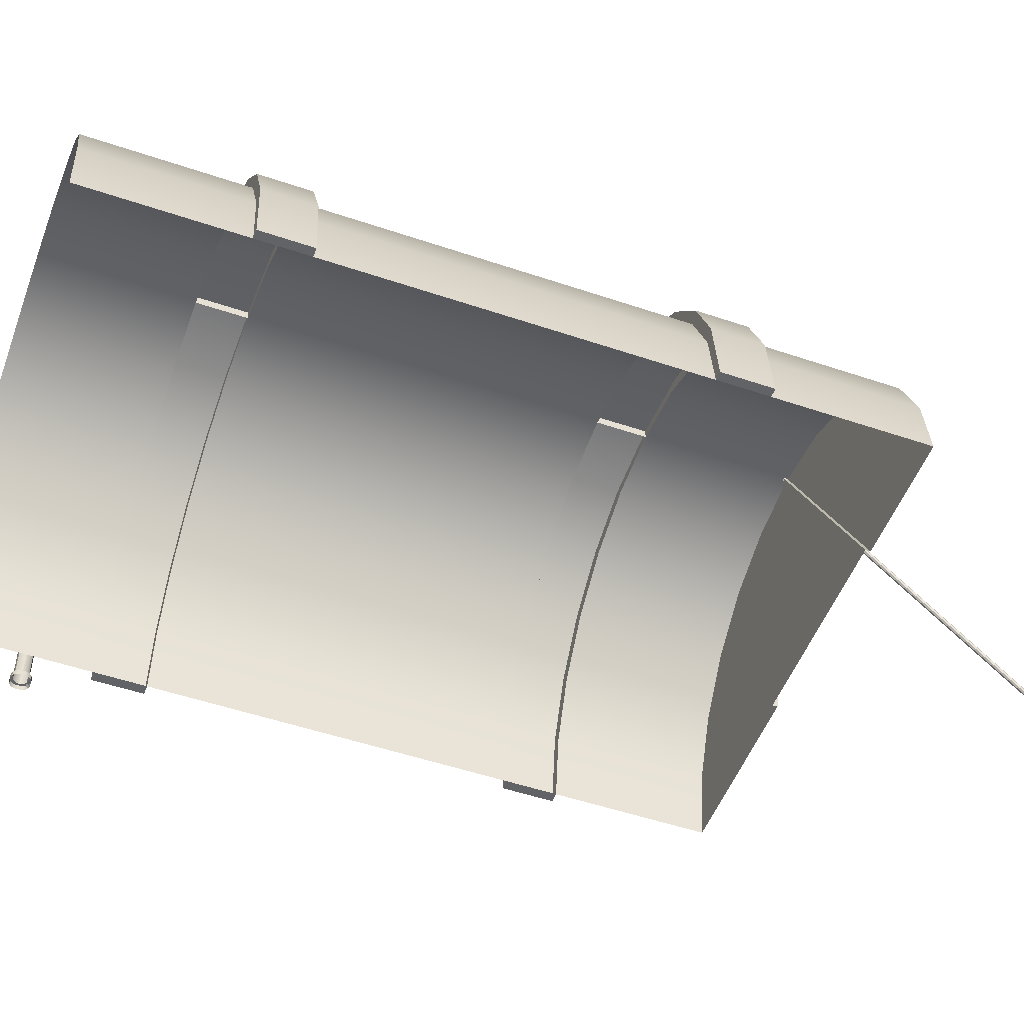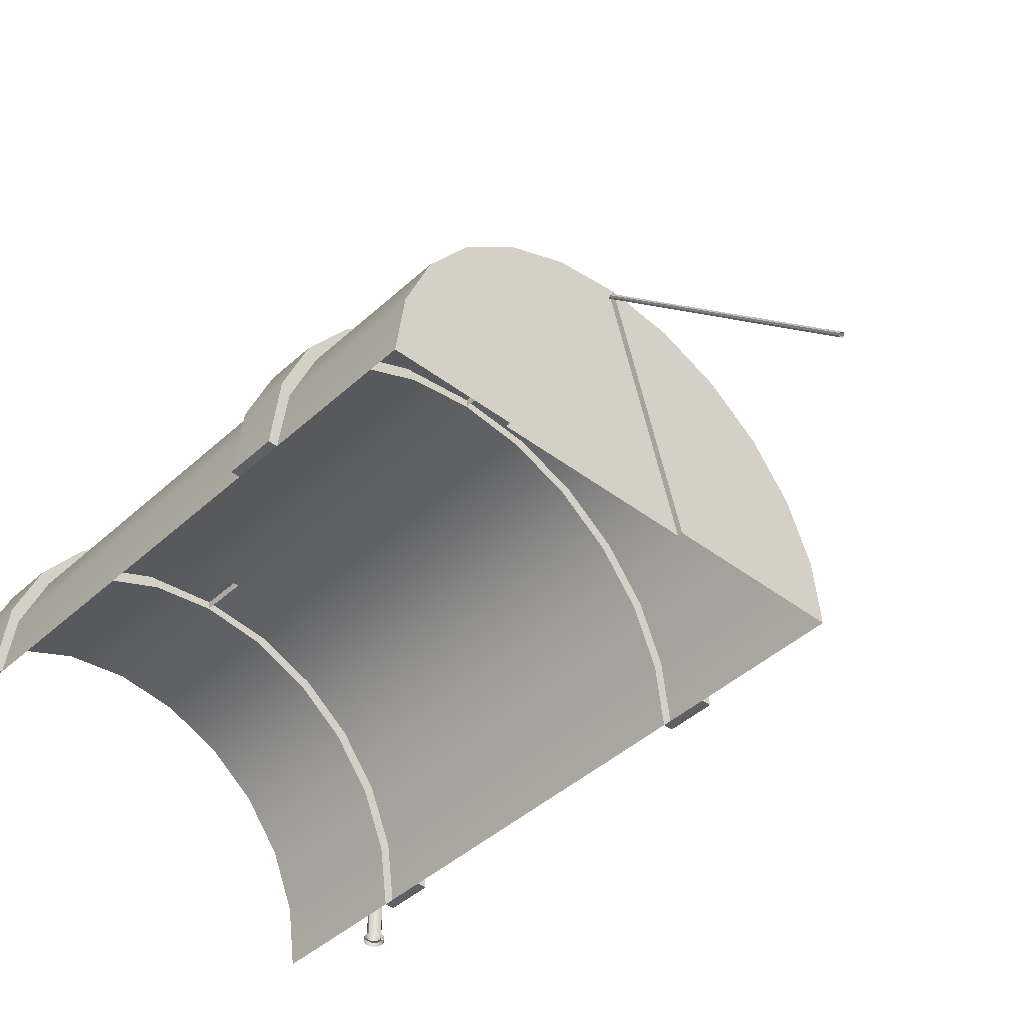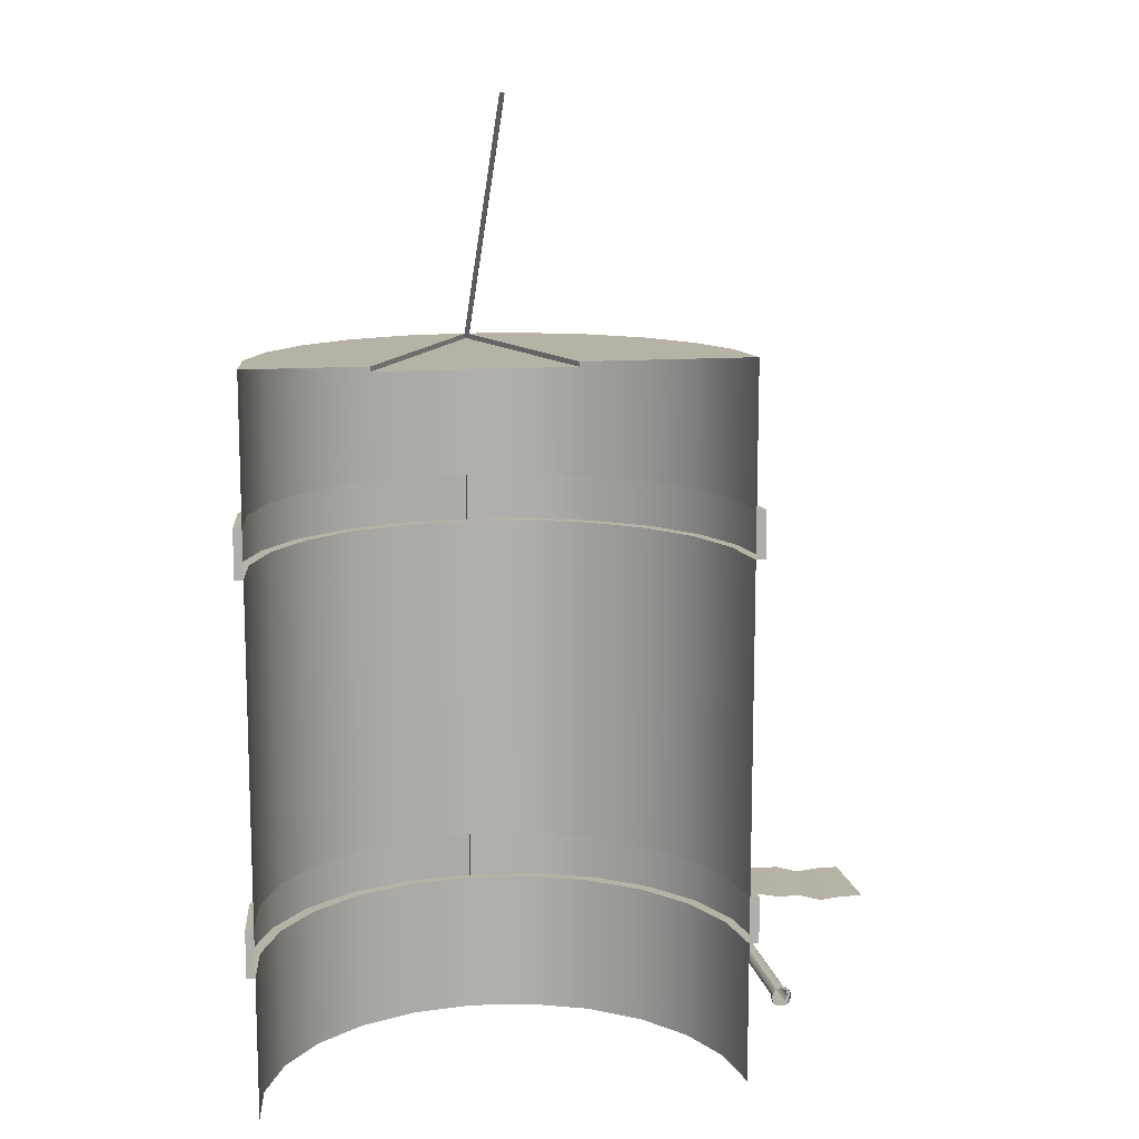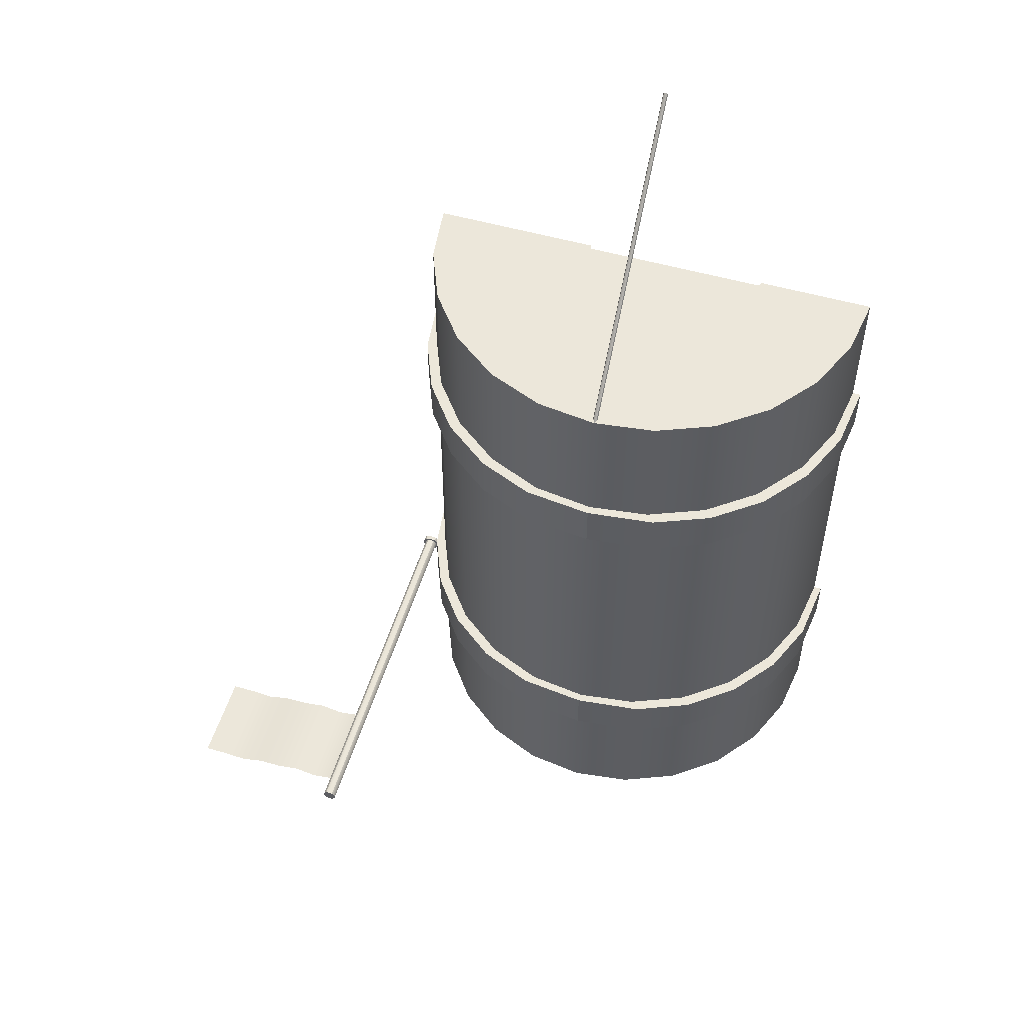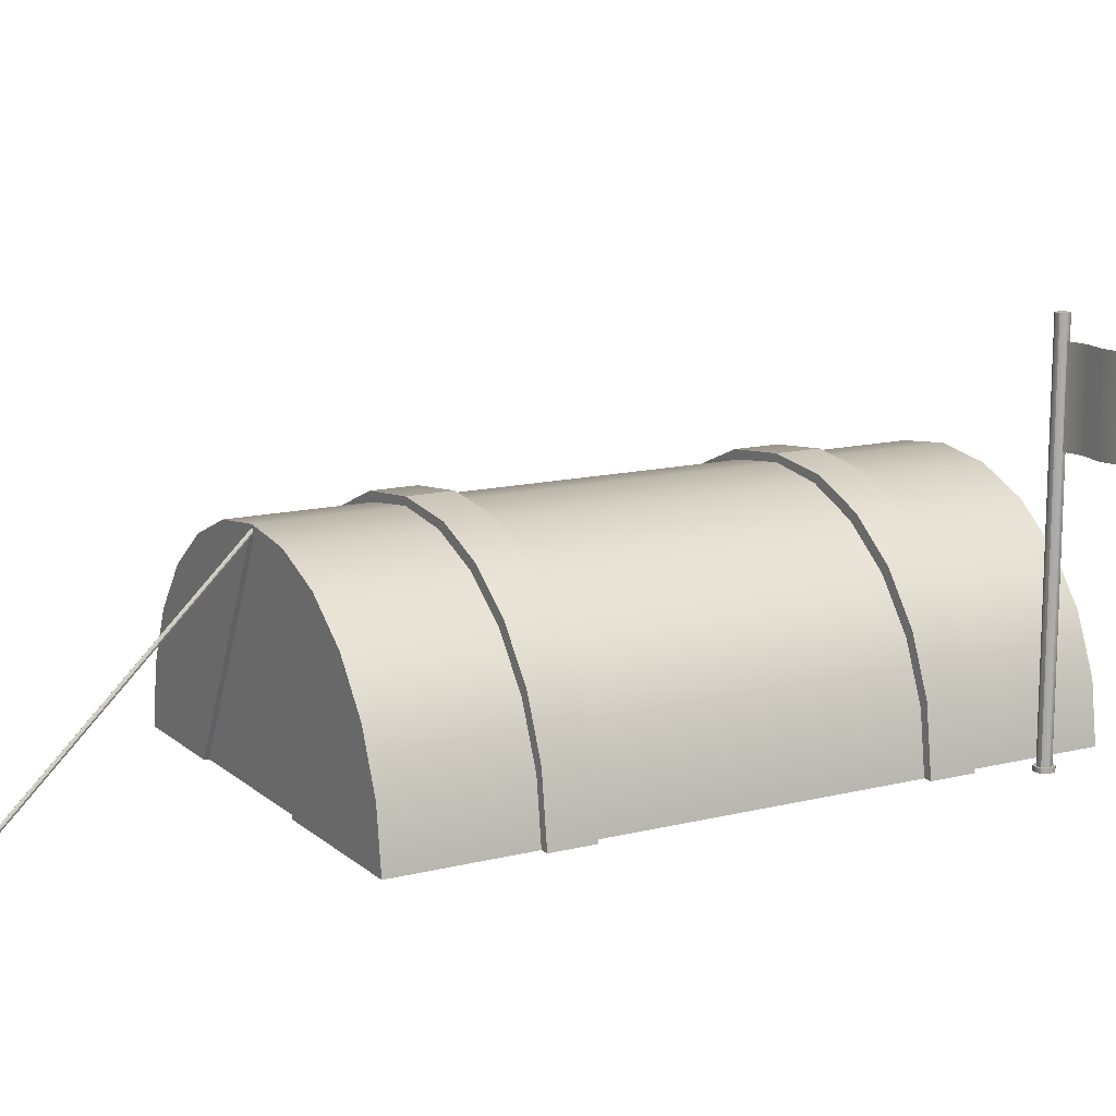
<metadata>
{"format":"obj","ext":"obj","renderer":"f3d","projection":"perspective","resolution":1024,"background":"white","views":[{"elev":-50.8,"azim":-110.4,"up":"+Y"},{"elev":-42.5,"azim":-42.4,"up":"+Y"},{"elev":12.3,"azim":-10.6,"up":"+Z"},{"elev":53.4,"azim":-163.1,"up":"+Z"},{"elev":13.4,"azim":60.5,"up":"+Y"}]}
</metadata>
<code>
o Cylinder.002
v 0 1 -1
v 0 1 2
v 0.2588 0.9659 -1
v 0.2588 0.9659 2
v 0.5 0.866 -1
v 0.5 0.866 2
v 0.7071 0.7071 -1
v 0.7071 0.7071 2
v 0.866 0.5 -1
v 0.866 0.5 2
v 0.9659 0.2588 -1
v 0.9659 0.2588 2
v 1 0 -1
v 1 -0 2
v -1 0 -1
v -1 -0 2
v -0.9659 0.2588 -1
v -0.9659 0.2588 2
v -0.866 0.5 -1
v -0.866 0.5 2
v -0.7071 0.7071 -1
v -0.7071 0.7071 2
v -0.5 0.866 -1
v -0.5 0.866 2
v -0.2588 0.9659 -1
v -0.2588 0.9659 2
v 0 1 -0.4
v 0.2588 0.9659 -0.4
v 0.5 0.866 -0.4
v 0.7071 0.7071 -0.4
v 0.866 0.5 -0.4
v 0.9659 0.2588 -0.4
v 1 0 -0.4
v -1 0 -0.4
v -0.9659 0.2588 -0.4
v -0.866 0.5 -0.4
v -0.7071 0.7071 -0.4
v -0.5 0.866 -0.4
v -0.2588 0.9659 -0.4
v 0 1 1.4
v 0.2588 0.9659 1.4
v 0.5 0.866 1.4
v 0.7071 0.7071 1.4
v 0.866 0.5 1.4
v 0.9659 0.2588 1.4
v 1 -0 1.4
v -1 -0 1.4
v -0.9659 0.2588 1.4
v -0.866 0.5 1.4
v -0.7071 0.7071 1.4
v -0.5 0.866 1.4
v -0.2588 0.9659 1.4
v 0.2588 0.9659 1.2
v 0.5 0.866 1.2
v 0.7071 0.7071 1.2
v 0.866 0.5 1.2
v 0.9659 0.2588 1.2
v 1 -0 1.2
v -1 -0 1.2
v -0.9659 0.2588 1.2
v -0.866 0.5 1.2
v -0.7071 0.7071 1.2
v -0.5 0.866 1.2
v -0.2588 0.9659 1.2
v 0 1 1.2
v 0.2588 0.9659 -0.2
v 0.5 0.866 -0.2
v 0.7071 0.7071 -0.2
v 0.866 0.5 -0.2
v 0.9659 0.2588 -0.2
v 1 0 -0.2
v -1 0 -0.2
v -0.9659 0.2588 -0.2
v -0.866 0.5 -0.2
v -0.7071 0.7071 -0.2
v -0.5 0.866 -0.2
v -0.2588 0.9659 -0.2
v 0 1 -0.2
v -0.5044 -0 2
v 0.2912 -0 2
v 0 1 2
v 0 1 -0.4
v 0.2588 0.9659 -0.4
v 0.5 0.866 -0.4
v 0.7071 0.7071 -0.4
v 0.866 0.5 -0.4
v 0.9659 0.2588 -0.4
v 1 0 -0.4
v -1 0 -0.4
v -0.9659 0.2588 -0.4
v -0.866 0.5 -0.4
v -0.7071 0.7071 -0.4
v -0.5 0.866 -0.4
v -0.2588 0.9659 -0.4
v 0 1 1.4
v 0.2588 0.9659 1.4
v 0.5 0.866 1.4
v 0.7071 0.7071 1.4
v 0.866 0.5 1.4
v 0.9659 0.2588 1.4
v 1 -0 1.4
v -1 -0 1.4
v -0.9659 0.2588 1.4
v -0.866 0.5 1.4
v -0.7071 0.7071 1.4
v -0.5 0.866 1.4
v -0.2588 0.9659 1.4
v 0.2588 0.9659 1.2
v 0.5 0.866 1.2
v 0.7071 0.7071 1.2
v 0.866 0.5 1.2
v 0.9659 0.2588 1.2
v 1 -0 1.2
v -1 -0 1.2
v -0.9659 0.2588 1.2
v -0.866 0.5 1.2
v -0.7071 0.7071 1.2
v -0.5 0.866 1.2
v -0.2588 0.9659 1.2
v 0 1 1.2
v 0.2588 0.9659 -0.2
v 0.5 0.866 -0.2
v 0.7071 0.7071 -0.2
v 0.866 0.5 -0.2
v 0.9659 0.2588 -0.2
v 1 0 -0.2
v -1 0 -0.2
v -0.9659 0.2588 -0.2
v -0.866 0.5 -0.2
v -0.7071 0.7071 -0.2
v -0.5 0.866 -0.2
v -0.2588 0.9659 -0.2
v 0 1 -0.2
v -1.035 0 -0.2
v -1.035 0 -0.4
v -1.001 0.2942 -0.2
v -1.001 0.2942 -0.4
v -0.9014 0.5354 -0.2
v -0.9014 0.5354 -0.4
v -0.7425 0.7425 -0.2
v -0.7425 0.7425 -0.4
v -0.5354 0.9014 -0.2
v -0.5354 0.9014 -0.4
v -0.2942 1.001 -0.2
v -0.2942 1.001 -0.4
v 0 1.035 -0.4
v 0 1.035 1.2
v 0 1.035 1.4
v -0.2942 1.001 1.4
v -0.5354 0.9014 1.4
v -0.7425 0.7425 1.4
v -0.9014 0.5354 1.4
v -1.001 0.2942 1.4
v -1.035 0 1.4
v -1.035 0 1.2
v -1.001 0.2942 1.2
v -0.9014 0.5354 1.2
v -0.7425 0.7425 1.2
v -0.5354 0.9014 1.2
v -0.2942 1.001 1.2
v 0 1.035 -0.2
v 0.2942 1.001 -0.2
v 0.2942 1.001 -0.4
v 0.5354 0.9014 -0.2
v 0.5354 0.9014 -0.4
v 0.7425 0.7425 -0.2
v 0.7425 0.7425 -0.4
v 0.9014 0.5354 -0.2
v 0.9014 0.5354 -0.4
v 1.001 0.2942 -0.2
v 1.001 0.2942 -0.4
v 1.04 0 -0.2
v 1.04 0 -0.4
v 1.001 0.2942 1.4
v 1.04 0 1.4
v 0.9014 0.5354 1.4
v 0.7425 0.7425 1.4
v 0.5354 0.9014 1.4
v 0.2942 1.001 1.4
v 0.2942 1.001 1.2
v 0.5354 0.9014 1.2
v 0.7425 0.7425 1.2
v 0.9014 0.5354 1.2
v 1.001 0.2942 1.2
v 1.04 0 1.2
v -0.5044 -0 2
v 0.2912 -0 2
v -0.5044 -0 1.98
v 0 1 1.98
v 0.2912 -0 1.98
v 0.007071 0.995 1.988
v 0 0.9971 1.99
v -0.007071 0.995 1.988
v -0.01 0.99 1.983
v -0.007071 0.985 1.978
v -0 0.9829 1.976
v 0.007071 0.985 1.978
v 0.01 0.99 1.983
v 0.007071 0.005 3.005
v 0 0.007071 3.007
v -0.007071 0.005 3.005
v -0.01 0 3
v -0.007071 -0.005 2.995
v -0 -0.007071 2.993
v 0.007071 -0.005 2.995
v 0.01 0 3
v -0.5044 -0 1.98
v -0 1 1.98
v 0.2912 -0 1.98
v 1.14 0.02 -0.67
v 1.125 0.02 -0.666
v 1.114 0.02 -0.655
v 1.11 0.02 -0.64
v 1.114 0.02 -0.625
v 1.125 0.02 -0.614
v 1.14 0.02 -0.61
v 1.155 0.02 -0.614
v 1.166 0.02 -0.625
v 1.17 0.02 -0.64
v 1.166 0.02 -0.655
v 1.155 0.02 -0.666
v 1.125 1.7 -0.666
v 1.14 1.7 -0.67
v 1.14 1.7 -0.64
v 1.114 1.7 -0.655
v 1.11 1.7 -0.64
v 1.114 1.7 -0.625
v 1.125 1.7 -0.614
v 1.14 1.7 -0.61
v 1.155 1.7 -0.614
v 1.166 1.7 -0.625
v 1.17 1.7 -0.64
v 1.166 1.7 -0.655
v 1.155 1.7 -0.666
v 1.14 -0 -0.67
v 1.11 -0 -0.64
v 1.14 -0 -0.61
v 1.155 -0 -0.614
v 1.17 -0 -0.64
v 1.14 -0 -0.67
v 1.14 0.02 -0.67
v 1.155 0.02 -0.666
v 1.166 0.02 -0.655
v 1.17 0.02 -0.64
v 1.17 -0 -0.64
v 1.149 -0 -0.6788
v 1.149 0.02 -0.6788
v 1.164 0.02 -0.6748
v 1.164 -0 -0.6748
v 1.175 0.02 -0.6638
v 1.179 0.02 -0.6488
v 1.175 -0 -0.6638
v 1.179 -0 -0.6488
v 1.155 -0 -0.614
v 1.155 0.02 -0.614
v 1.14 0.02 -0.61
v 1.14 -0 -0.61
v 1.175 0.02 -0.6162
v 1.175 -0 -0.6162
v 1.164 -0 -0.6052
v 1.164 0.02 -0.6052
v 1.179 0.02 -0.6312
v 1.179 -0 -0.6312
v 1.164 -0 -0.6052
v 1.164 0.02 -0.6052
v 1.149 0.02 -0.6012
v 1.149 -0 -0.6012
v 1.101 0.02 -0.6312
v 1.101 -0 -0.6312
v 1.105 0.02 -0.6162
v 1.116 0.02 -0.6052
v 1.131 0.02 -0.6012
v 1.131 -0 -0.6012
v 1.116 -0 -0.6052
v 1.105 -0 -0.6162
v 1.116 0.02 -0.6748
v 1.131 0.02 -0.6788
v 1.101 0.02 -0.6488
v 1.101 -0 -0.6488
v 1.105 0.02 -0.6638
v 1.105 -0 -0.6638
v 1.116 -0 -0.6748
v 1.131 -0 -0.6788
v 1.11 -0 -0.64
v 1.16 1.2 -0.64
v 1.86 1.2 -0.68
v 1.16 1.6 -0.64
v 1.86 1.6 -0.68
v 1.16 1.543 -0.64
v 1.16 1.486 -0.64
v 1.16 1.429 -0.64
v 1.16 1.371 -0.64
v 1.16 1.314 -0.64
v 1.16 1.257 -0.64
v 1.26 1.2 -0.66
v 1.36 1.2 -0.64
v 1.46 1.2 -0.66
v 1.56 1.2 -0.66
v 1.66 1.2 -0.69
v 1.76 1.2 -0.68
v 1.86 1.257 -0.68
v 1.86 1.314 -0.68
v 1.86 1.371 -0.68
v 1.86 1.429 -0.68
v 1.86 1.486 -0.68
v 1.86 1.543 -0.68
v 1.76 1.6 -0.68
v 1.66 1.6 -0.69
v 1.56 1.6 -0.66
v 1.46 1.6 -0.66
v 1.36 1.6 -0.64
v 1.26 1.6 -0.66
v 1.26 1.257 -0.66
v 1.26 1.314 -0.66
v 1.26 1.371 -0.66
v 1.26 1.429 -0.66
v 1.26 1.486 -0.66
v 1.26 1.543 -0.66
v 1.36 1.257 -0.64
v 1.36 1.314 -0.64
v 1.36 1.371 -0.64
v 1.36 1.429 -0.64
v 1.36 1.486 -0.64
v 1.36 1.543 -0.64
v 1.46 1.257 -0.66
v 1.46 1.314 -0.66
v 1.46 1.371 -0.66
v 1.46 1.429 -0.66
v 1.46 1.486 -0.66
v 1.46 1.543 -0.66
v 1.56 1.257 -0.66
v 1.56 1.314 -0.66
v 1.56 1.371 -0.66
v 1.56 1.429 -0.66
v 1.56 1.486 -0.66
v 1.56 1.543 -0.66
v 1.66 1.257 -0.69
v 1.66 1.314 -0.69
v 1.66 1.371 -0.69
v 1.66 1.429 -0.69
v 1.66 1.486 -0.69
v 1.66 1.543 -0.69
v 1.76 1.257 -0.68
v 1.76 1.314 -0.68
v 1.76 1.371 -0.68
v 1.76 1.429 -0.68
v 1.76 1.486 -0.68
v 1.76 1.543 -0.68
f 40 2 4 41
f 41 4 6 42
f 42 6 8 43
f 43 8 10 44
f 44 10 12 45
f 45 12 14 46
f 47 16 18 48
f 48 18 20 49
f 49 20 22 50
f 50 22 24 51
f 51 24 26 52
f 52 26 2 40
f 4 2 80 14 12 10 8 6
f 25 39 27 1
f 23 38 39 25
f 21 37 38 23
f 19 36 37 21
f 17 35 36 19
f 15 34 35 17
f 11 32 33 13
f 9 31 32 11
f 7 30 31 9
f 5 29 30 7
f 3 28 29 5
f 1 27 28 3
f 78 65 53 66
f 66 53 54 67
f 67 54 55 68
f 68 55 56 69
f 69 56 57 70
f 70 57 58 71
f 72 59 60 73
f 73 60 61 74
f 74 61 62 75
f 75 62 63 76
f 76 63 64 77
f 77 64 65 78
f 79 2 26 24 22 20 18 16
f 119 118 159 160
f 118 117 158 159
f 90 89 135 137
f 117 116 157 158
f 91 90 137 139
f 116 115 156 157
f 110 109 181 182
f 83 82 146 163
f 109 108 180 181
f 84 83 163 165
f 108 120 147 180
f 95 96 179 148
f 102 103 153 154
f 92 91 139 141
f 114 102 154 155
f 115 114 155 156
f 103 104 152 153
f 93 92 141 143
f 85 84 165 167
f 96 97 178 179
f 86 85 167 169
f 97 98 177 178
f 87 86 169 171
f 160 149 148 147
f 159 150 149 160
f 158 151 150 159
f 157 152 151 158
f 156 153 152 157
f 155 154 153 156
f 145 144 161 146
f 143 142 144 145
f 141 140 142 143
f 139 138 140 141
f 137 136 138 139
f 135 134 136 137
f 133 82 146 161
f 120 119 160 147
f 89 127 134 135
f 132 133 161 144
f 131 132 144 142
f 130 131 142 140
f 129 130 140 138
f 107 95 148 149
f 128 129 138 136
f 95 120 147 148
f 106 107 149 150
f 127 128 136 134
f 82 94 145 146
f 105 106 150 151
f 94 93 143 145
f 104 105 151 152
f 184 174 175 185
f 183 176 174 184
f 182 177 176 183
f 181 178 177 182
f 180 179 178 181
f 147 148 179 180
f 171 170 172 173
f 169 168 170 171
f 167 166 168 169
f 165 164 166 167
f 163 162 164 165
f 146 161 162 163
f 111 110 182 183
f 112 111 183 184
f 125 126 172 170
f 113 112 184 185
f 124 125 170 168
f 101 113 185 175
f 123 124 168 166
f 122 123 166 164
f 100 101 175 174
f 121 122 164 162
f 99 100 174 176
f 133 121 162 161
f 88 87 171 173
f 98 99 176 177
f 126 88 173 172
f 187 81 189 190
f 81 186 188 189
f 191 199 206 198
f 192 200 199 191
f 193 201 200 192
f 194 202 201 193
f 195 203 202 194
f 196 204 203 195
f 197 205 204 196
f 198 206 205 197
f 266 256 216 272
f 214 213 268 270
f 219 239 245 244
f 215 214 270 271
f 255 256 266 265
f 247 246 283 277
f 212 211 276 280
f 217 216 256 255
f 216 215 271 272
f 224 223 222
f 224 222 225
f 224 225 226
f 224 226 227
f 224 227 228
f 224 228 229
f 224 229 230
f 224 230 231
f 224 231 232
f 224 232 233
f 224 233 234
f 224 234 223
f 221 210 223 234
f 216 217 230 229
f 211 212 225 222
f 218 219 232 231
f 210 211 222 223
f 213 214 227 226
f 220 221 234 233
f 215 216 229 228
f 217 218 231 230
f 212 213 226 225
f 219 220 233 232
f 214 215 228 227
f 242 243 250 248
f 241 242 248 247
f 210 221 242 241
f 235 210 241 240
f 221 220 243 242
f 220 219 244 243
f 248 250 252 249
f 247 248 249 246
f 250 251 253 252
f 243 244 251 250
f 241 247 277 210
f 251 244 219 262
f 216 237 257 256
f 238 217 255 254
f 258 261 260 259
f 262 258 259 263
f 265 266 267 264
f 219 218 258 262
f 254 255 265 264
f 217 238 260 261
f 267 266 272 273
f 218 217 261 258
f 253 251 262 263
f 272 271 274 273
f 270 268 269 275
f 271 270 275 274
f 278 280 281 279
f 276 277 283 282
f 280 276 282 281
f 211 210 277 276
f 213 212 280 278
f 284 213 236
f 213 278 268
f 278 279 269 268
f 209 208 207
f 348 306 288 307
f 289 318 312 287
f 318 324 311 312
f 324 330 310 311
f 330 336 309 310
f 336 342 308 309
f 342 348 307 308
f 285 295 313 294
f 294 313 314 293
f 293 314 315 292
f 292 315 316 291
f 291 316 317 290
f 290 317 318 289
f 295 296 319 313
f 313 319 320 314
f 314 320 321 315
f 315 321 322 316
f 316 322 323 317
f 317 323 324 318
f 296 297 325 319
f 319 325 326 320
f 320 326 327 321
f 321 327 328 322
f 322 328 329 323
f 323 329 330 324
f 297 298 331 325
f 325 331 332 326
f 326 332 333 327
f 327 333 334 328
f 328 334 335 329
f 329 335 336 330
f 298 299 337 331
f 331 337 338 332
f 332 338 339 333
f 333 339 340 334
f 334 340 341 335
f 335 341 342 336
f 299 300 343 337
f 337 343 344 338
f 338 344 345 339
f 339 345 346 340
f 340 346 347 341
f 341 347 348 342
f 300 286 301 343
f 343 301 302 344
f 344 302 303 345
f 345 303 304 346
f 346 304 305 347
f 347 305 306 348

</code>
